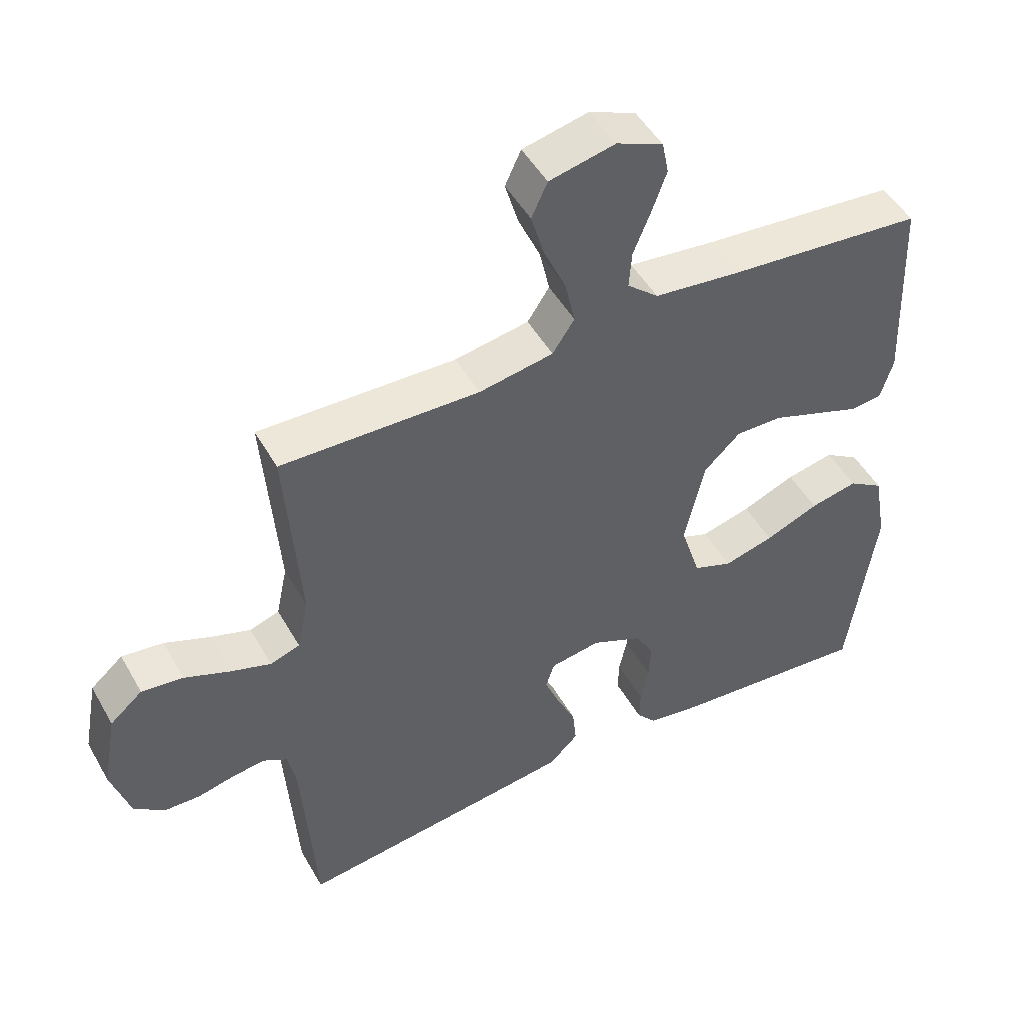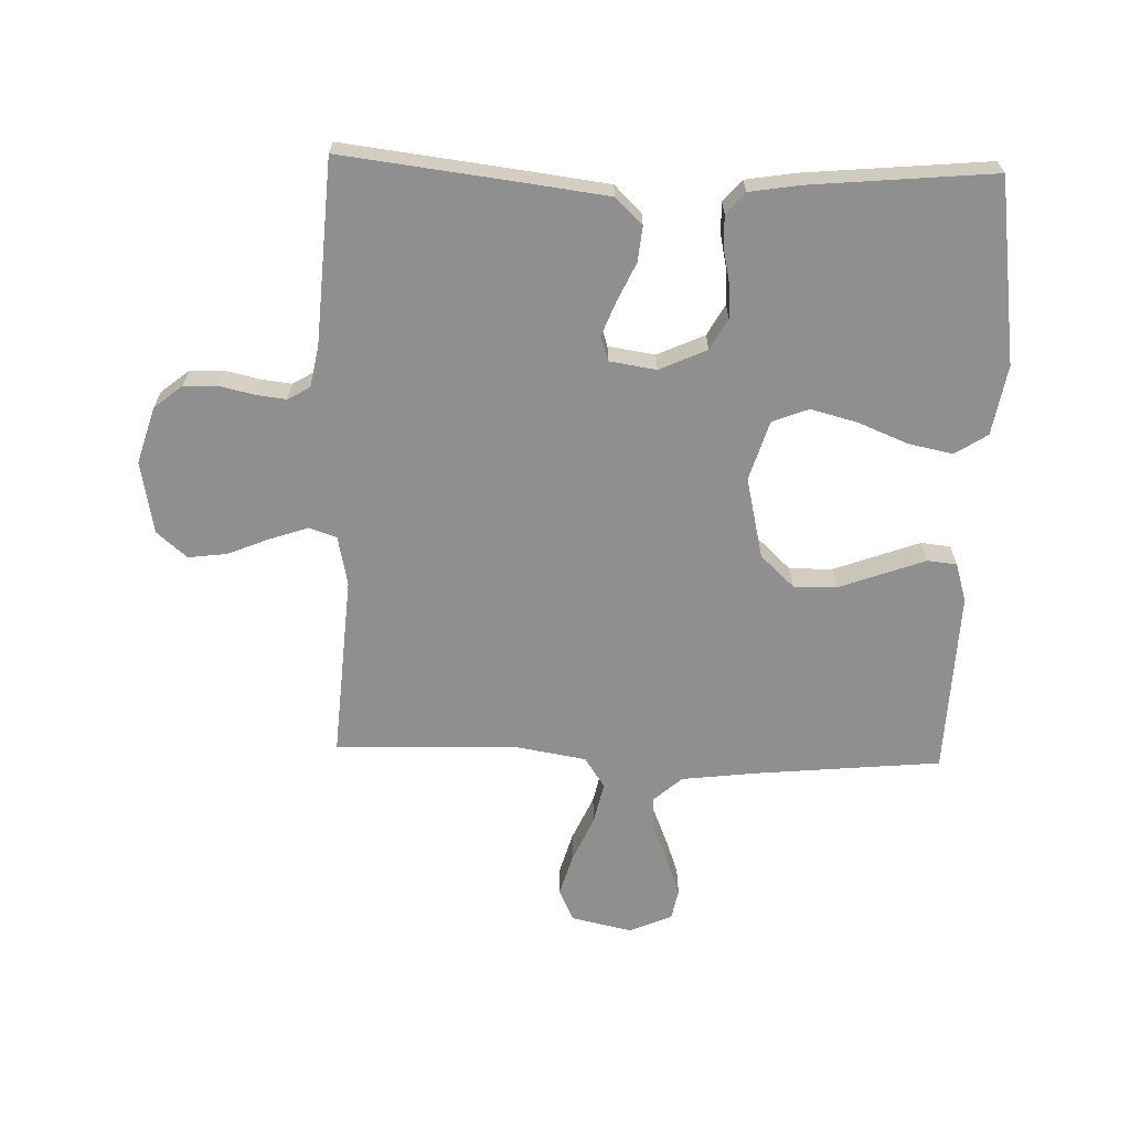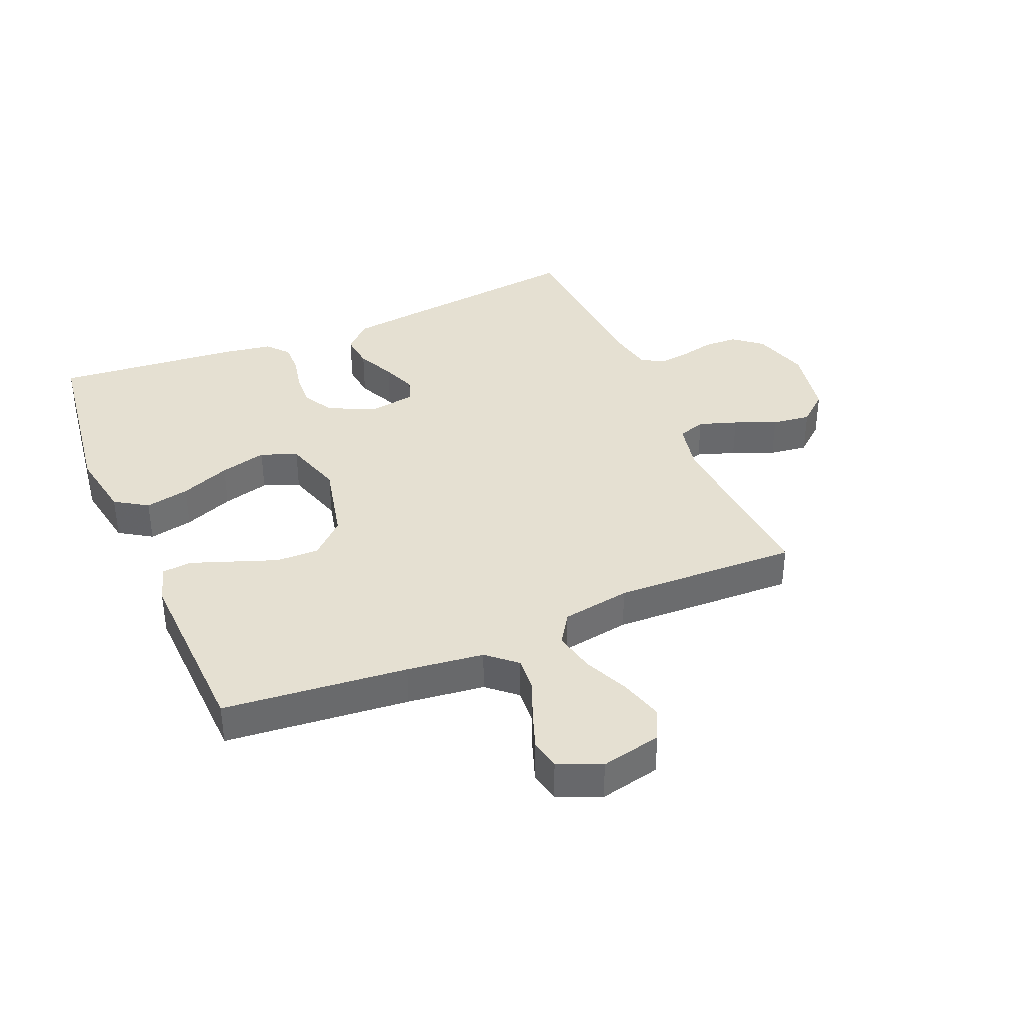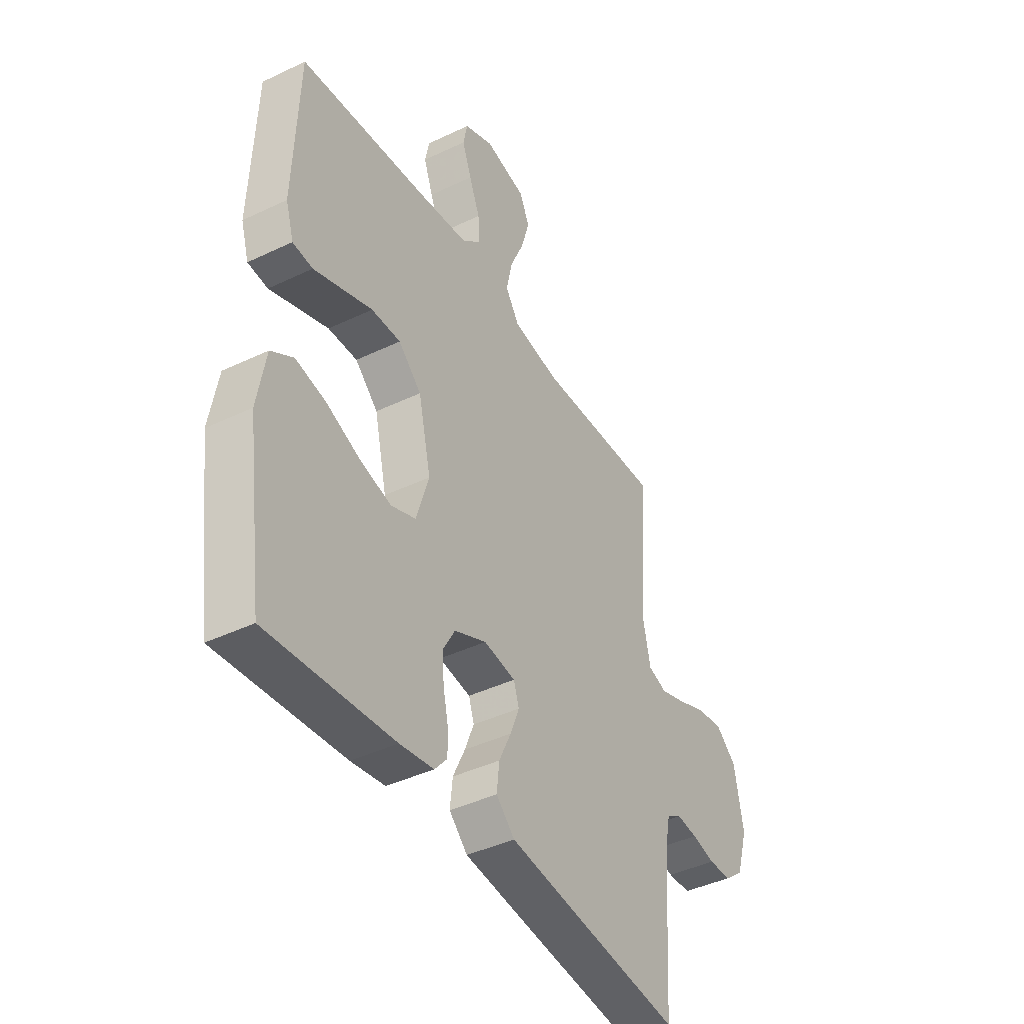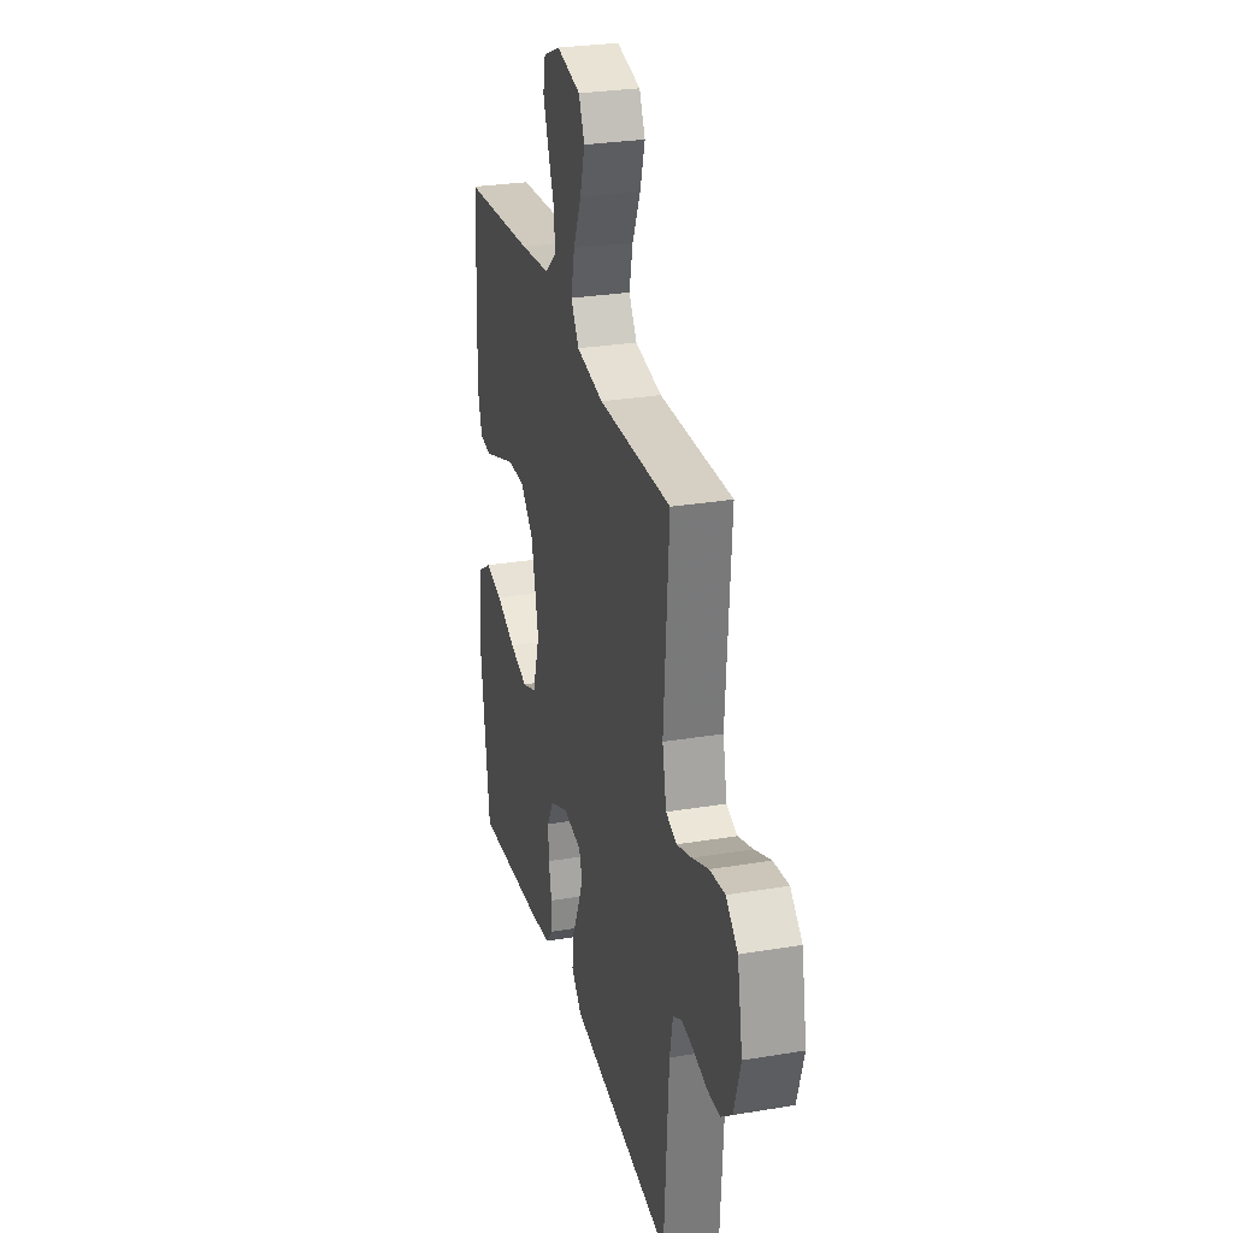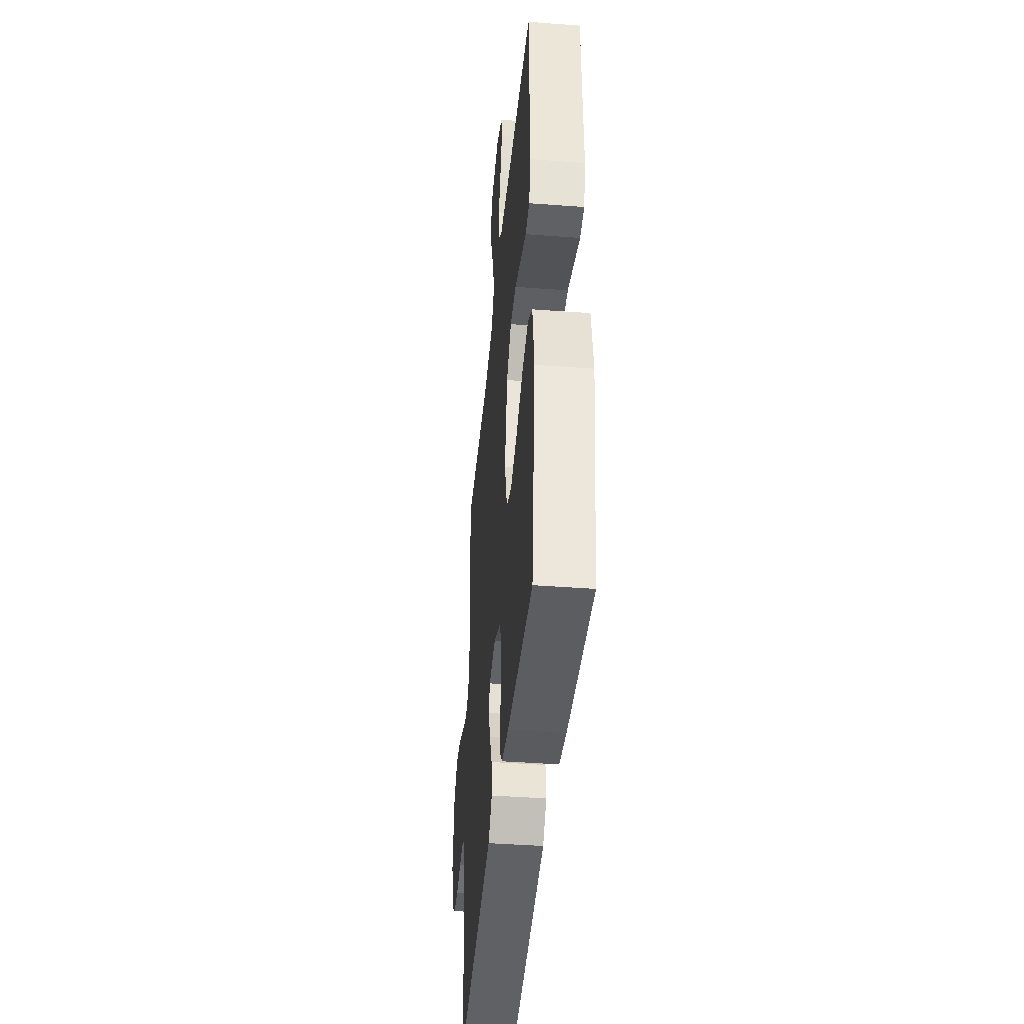
<metadata>
{"format":"obj","ext":"obj","renderer":"f3d","projection":"perspective","resolution":1024,"background":"white","views":[{"elev":48.9,"azim":151.4,"up":"+Z"},{"elev":-65.4,"azim":178.3,"up":"+Y"},{"elev":37.6,"azim":-22.9,"up":"+Y"},{"elev":-41.9,"azim":-60.0,"up":"+Z"},{"elev":28.2,"azim":75.8,"up":"+Z"},{"elev":-41.8,"azim":-95.2,"up":"+Z"}]}
</metadata>
<code>
v 0.5 0.07 -0.5
v 0.2 0.07 -0.463
v 0.076 0.07 -0.447
v 0.032 0.07 -0.404
v 0.038 0.07 -0.347
v 0.067 0.07 -0.285
v 0.089 0.07 -0.229
v 0.076 0.07 -0.189
v 0 0.07 -0.177
v -0.077 0.07 -0.212
v -0.105 0.07 -0.262
v -0.102 0.07 -0.319
v -0.09 0.07 -0.375
v -0.089 0.07 -0.425
v -0.119 0.07 -0.46
v -0.2 0.07 -0.473
v -0.5 0.07 -0.5
v -0.541 0.07 -0.2
v -0.521 0.07 -0.086
v -0.468 0.07 -0.052
v -0.396 0.07 -0.067
v -0.315 0.07 -0.1
v -0.239 0.07 -0.12
v -0.18 0.07 -0.097
v -0.15 0.07 0
v -0.18 0.07 0.132
v -0.235 0.07 0.184
v -0.305 0.07 0.183
v -0.379 0.07 0.156
v -0.445 0.07 0.132
v -0.493 0.07 0.137
v -0.512 0.07 0.2
v -0.5 0.07 0.5
v -0.2 0.07 0.528
v -0.075 0.07 0.543
v -0.028 0.07 0.584
v -0.032 0.07 0.64
v -0.058 0.07 0.704
v -0.08 0.07 0.765
v -0.07 0.07 0.815
v 0 0.07 0.845
v 0.099 0.07 0.823
v 0.123 0.07 0.771
v 0.103 0.07 0.702
v 0.07 0.07 0.628
v 0.055 0.07 0.56
v 0.088 0.07 0.51
v 0.2 0.07 0.491
v 0.5 0.07 0.5
v 0.478 0.07 0.2
v 0.495 0.07 0.119
v 0.54 0.07 0.104
v 0.602 0.07 0.125
v 0.67 0.07 0.153
v 0.733 0.07 0.161
v 0.782 0.07 0.119
v 0.804 0.07 0
v 0.776 0.07 -0.092
v 0.73 0.07 -0.129
v 0.675 0.07 -0.131
v 0.619 0.07 -0.118
v 0.569 0.07 -0.112
v 0.533 0.07 -0.133
v 0.52 0.07 -0.2
v 0.5 0 -0.5
v 0.2 0 -0.463
v 0.076 0 -0.447
v 0.032 0 -0.404
v 0.038 0 -0.347
v 0.067 0 -0.285
v 0.089 0 -0.229
v 0.076 0 -0.189
v 0 0 -0.177
v -0.077 0 -0.212
v -0.105 0 -0.262
v -0.102 0 -0.319
v -0.09 0 -0.375
v -0.089 0 -0.425
v -0.119 0 -0.46
v -0.2 0 -0.473
v -0.5 0 -0.5
v -0.541 0 -0.2
v -0.521 0 -0.086
v -0.468 0 -0.052
v -0.396 0 -0.067
v -0.315 0 -0.1
v -0.239 0 -0.12
v -0.18 0 -0.097
v -0.15 0 0
v -0.18 0 0.132
v -0.235 0 0.184
v -0.305 0 0.183
v -0.379 0 0.156
v -0.445 0 0.132
v -0.493 0 0.137
v -0.512 0 0.2
v -0.5 0 0.5
v -0.2 0 0.528
v -0.075 0 0.543
v -0.028 0 0.584
v -0.032 0 0.64
v -0.058 0 0.704
v -0.08 0 0.765
v -0.07 0 0.815
v 0 0 0.845
v 0.099 0 0.823
v 0.123 0 0.771
v 0.103 0 0.702
v 0.07 0 0.628
v 0.055 0 0.56
v 0.088 0 0.51
v 0.2 0 0.491
v 0.5 0 0.5
v 0.478 0 0.2
v 0.495 0 0.119
v 0.54 0 0.104
v 0.602 0 0.125
v 0.67 0 0.153
v 0.733 0 0.161
v 0.782 0 0.119
v 0.804 0 0
v 0.776 0 -0.092
v 0.73 0 -0.129
v 0.675 0 -0.131
v 0.619 0 -0.118
v 0.569 0 -0.112
v 0.533 0 -0.133
v 0.52 0 -0.2
f 59 60 61
f 58 59 61
f 57 58 61
f 56 57 61
f 55 56 61
f 54 55 61
f 53 54 61
f 52 53 61 62
f 51 52 62 63
f 48 49 50
f 51 63 64
f 50 51 64
f 48 50 64
f 47 48 64
f 43 44 45
f 42 43 45
f 41 42 45
f 40 41 45
f 39 40 45
f 38 39 45
f 37 38 45
f 36 37 45 46
f 64 1 2
f 47 64 2
f 46 47 2
f 36 46 2
f 35 36 2
f 32 33 34
f 31 32 34
f 30 31 34
f 29 30 34
f 28 29 34
f 20 21 22
f 19 20 22
f 18 19 22
f 17 18 22
f 16 17 22
f 15 16 22
f 14 15 22
f 13 14 22
f 12 13 22
f 11 12 22 23
f 10 11 23 24
f 4 5 6
f 3 4 6
f 2 3 6
f 2 6 7
f 35 2 7 8
f 27 28 34 35
f 26 27 35
f 35 8 9
f 26 35 9
f 25 26 9
f 9 10 24 25
f 125 124 123
f 125 123 122
f 125 122 121
f 125 121 120
f 125 120 119
f 125 119 118
f 125 118 117
f 126 125 117 116
f 127 126 116 115
f 114 113 112
f 128 127 115
f 128 115 114
f 128 114 112
f 128 112 111
f 109 108 107
f 109 107 106
f 109 106 105
f 109 105 104
f 109 104 103
f 109 103 102
f 109 102 101
f 110 109 101 100
f 66 65 128
f 66 128 111
f 66 111 110
f 66 110 100
f 66 100 99
f 98 97 96
f 98 96 95
f 98 95 94
f 98 94 93
f 98 93 92
f 86 85 84
f 86 84 83
f 86 83 82
f 86 82 81
f 86 81 80
f 86 80 79
f 86 79 78
f 86 78 77
f 86 77 76
f 87 86 76 75
f 88 87 75 74
f 70 69 68
f 70 68 67
f 70 67 66
f 71 70 66
f 72 71 66 99
f 99 98 92 91
f 99 91 90
f 73 72 99
f 73 99 90
f 73 90 89
f 89 88 74 73
f 1 65 66 2
f 2 66 67 3
f 3 67 68 4
f 4 68 69 5
f 5 69 70 6
f 6 70 71 7
f 7 71 72 8
f 8 72 73 9
f 9 73 74 10
f 10 74 75 11
f 11 75 76 12
f 12 76 77 13
f 13 77 78 14
f 14 78 79 15
f 15 79 80 16
f 16 80 81 17
f 17 81 82 18
f 18 82 83 19
f 19 83 84 20
f 20 84 85 21
f 21 85 86 22
f 22 86 87 23
f 23 87 88 24
f 24 88 89 25
f 25 89 90 26
f 26 90 91 27
f 27 91 92 28
f 28 92 93 29
f 29 93 94 30
f 30 94 95 31
f 31 95 96 32
f 32 96 97 33
f 33 97 98 34
f 34 98 99 35
f 35 99 100 36
f 36 100 101 37
f 37 101 102 38
f 38 102 103 39
f 39 103 104 40
f 40 104 105 41
f 41 105 106 42
f 42 106 107 43
f 43 107 108 44
f 44 108 109 45
f 45 109 110 46
f 46 110 111 47
f 47 111 112 48
f 48 112 113 49
f 49 113 114 50
f 50 114 115 51
f 51 115 116 52
f 52 116 117 53
f 53 117 118 54
f 54 118 119 55
f 55 119 120 56
f 56 120 121 57
f 57 121 122 58
f 58 122 123 59
f 59 123 124 60
f 60 124 125 61
f 61 125 126 62
f 62 126 127 63
f 63 127 128 64
f 64 128 65 1

</code>
